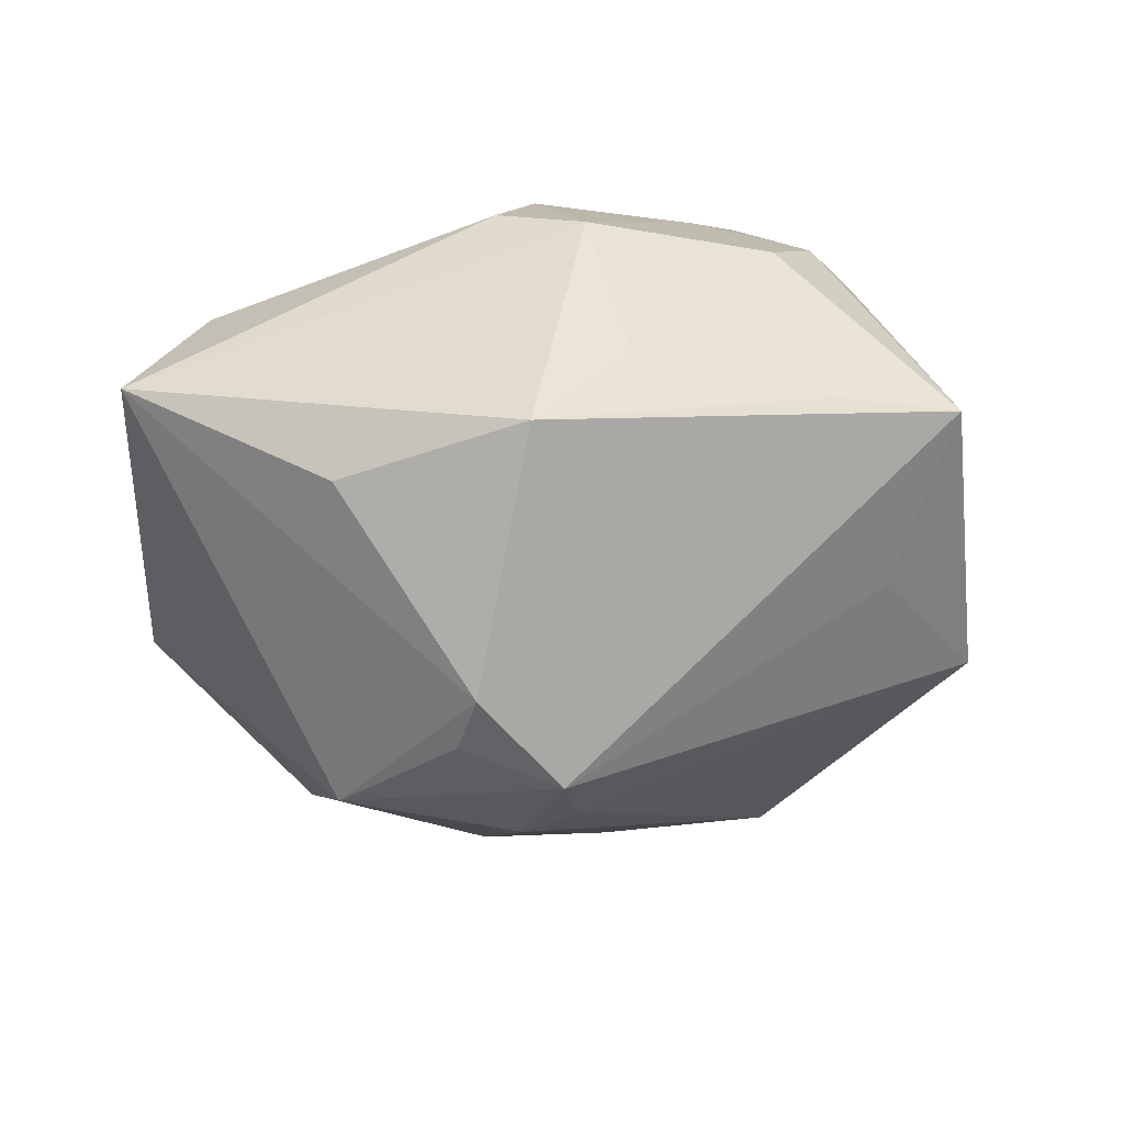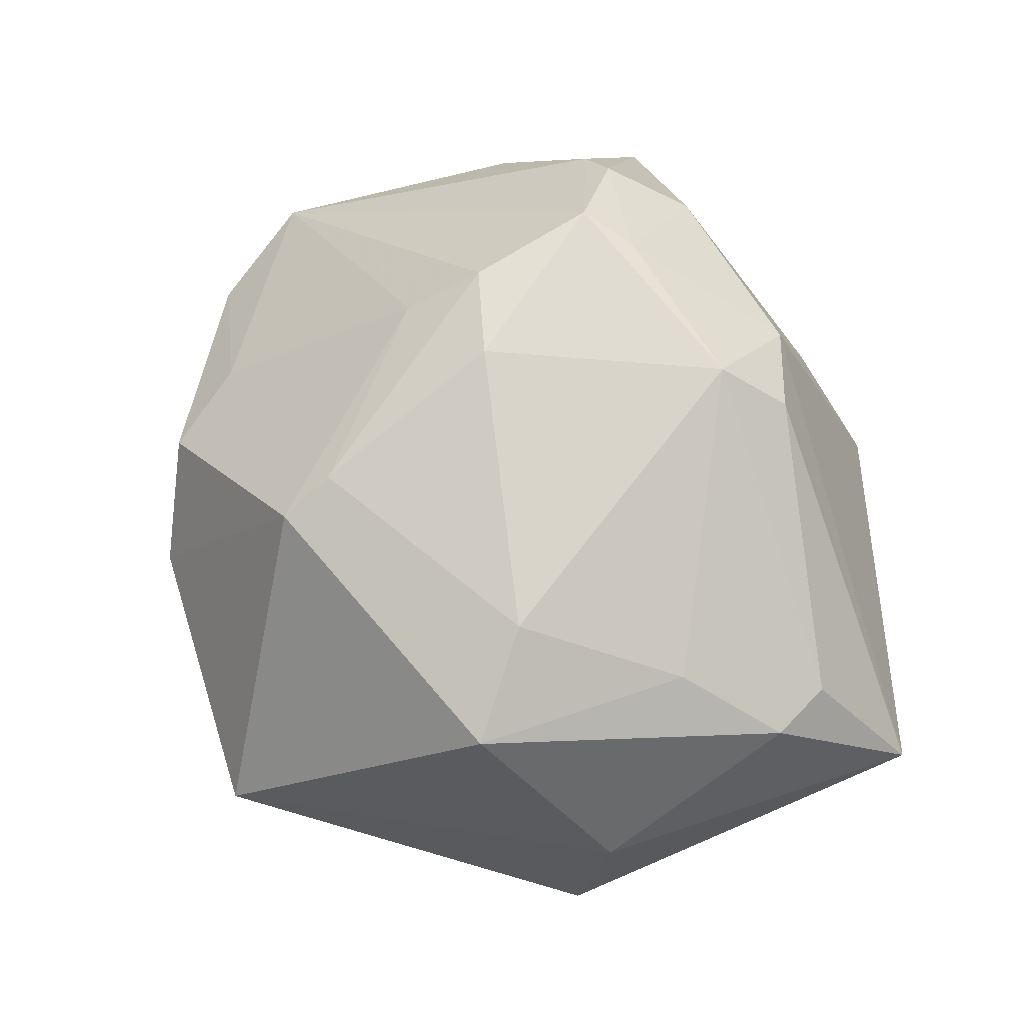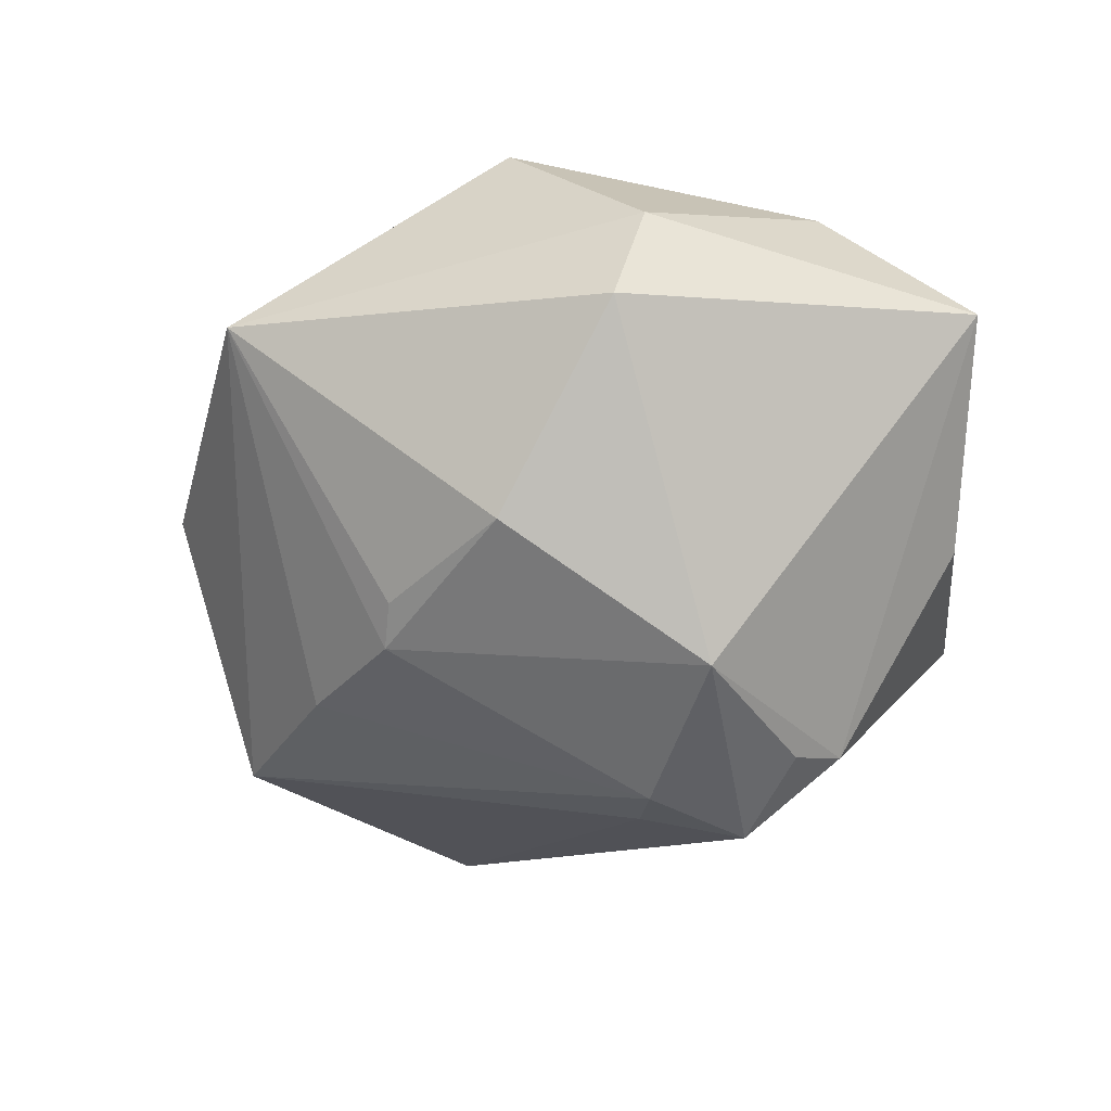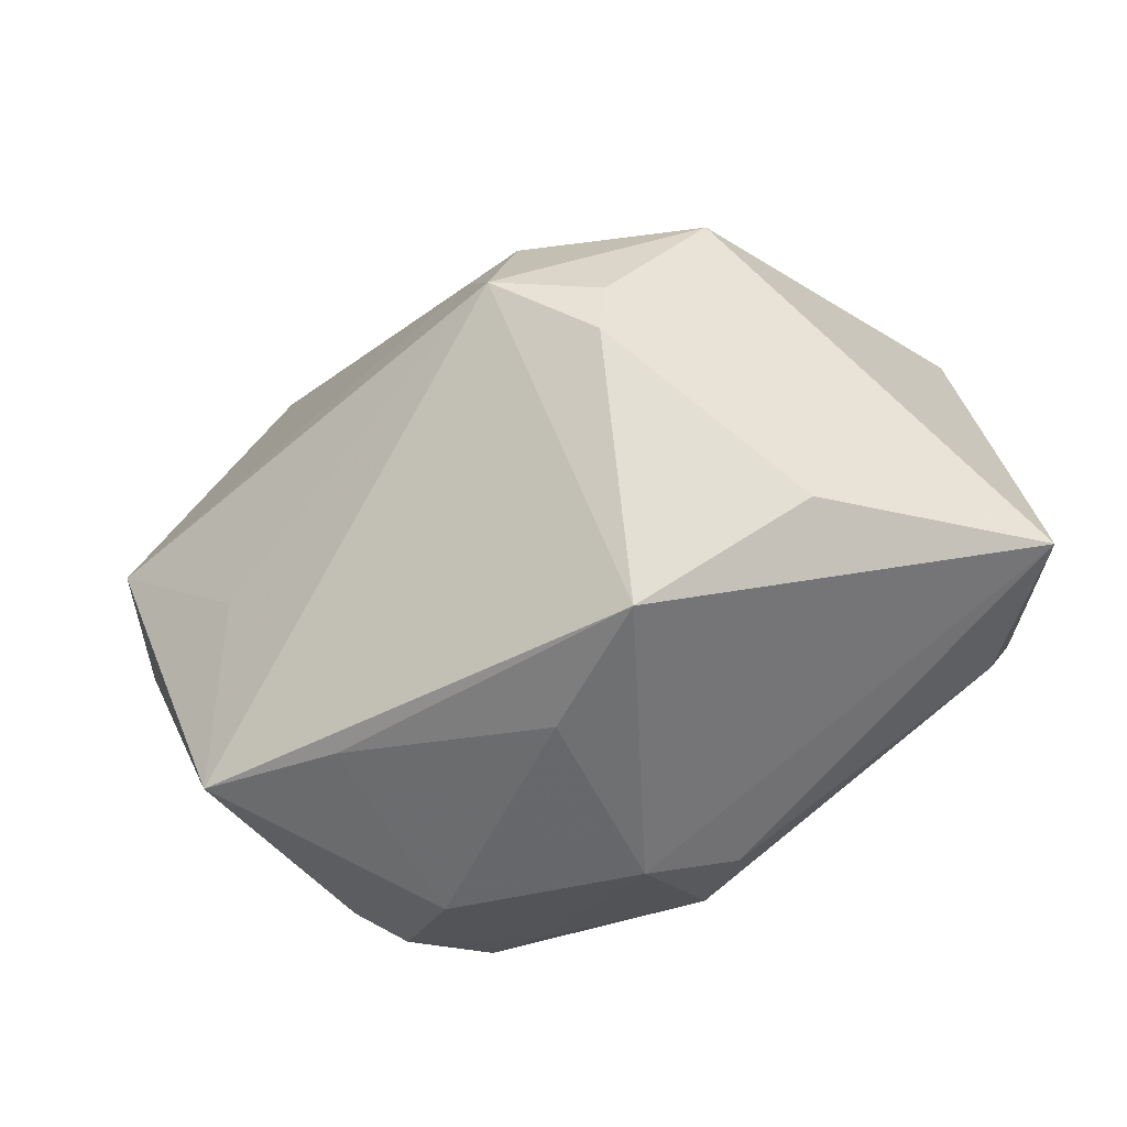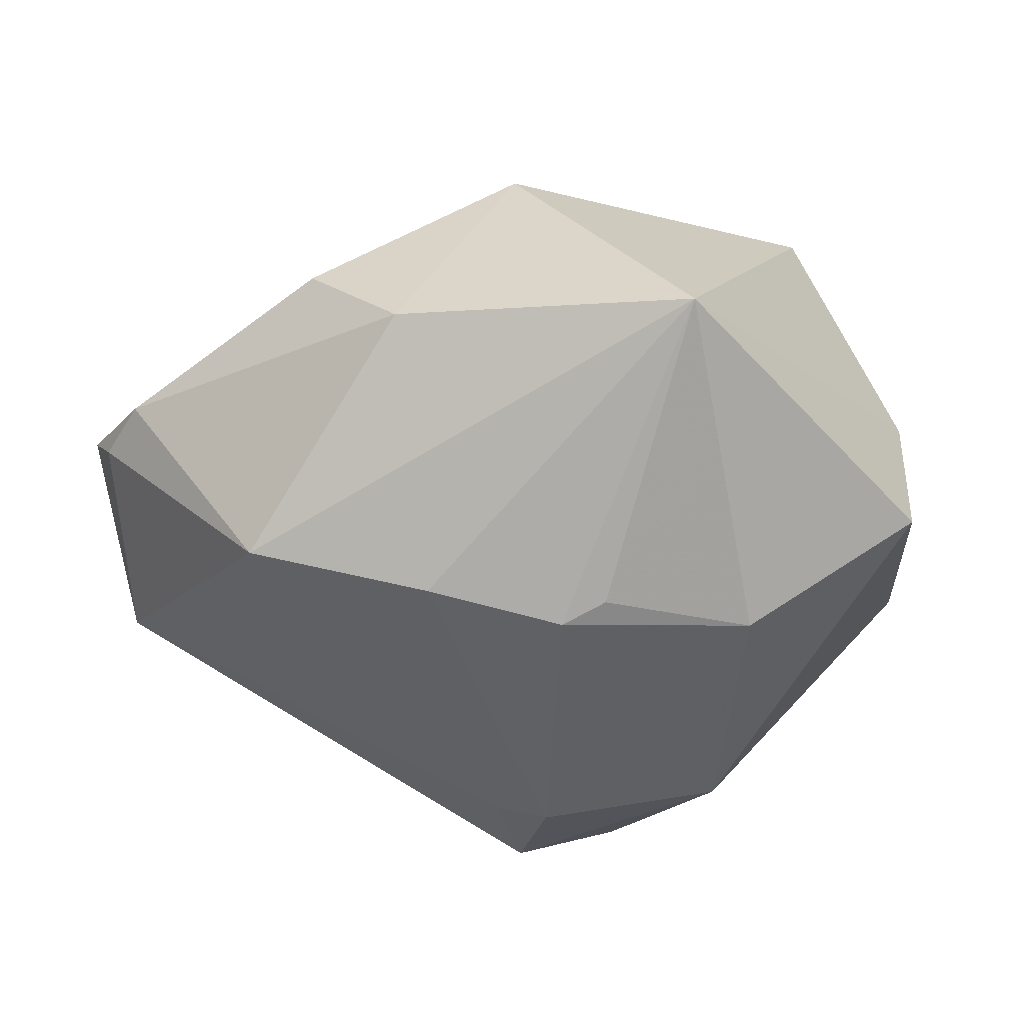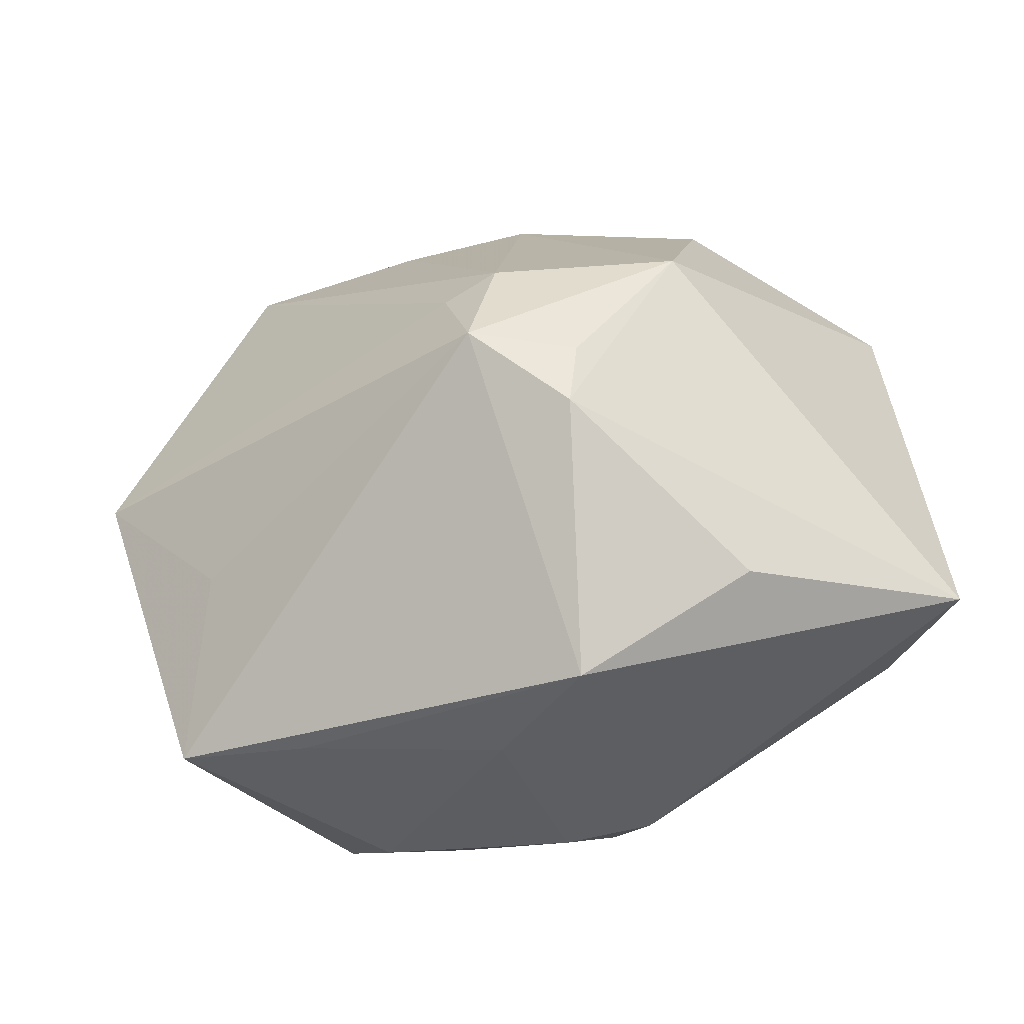
<metadata>
{"format":"obj","ext":"obj","renderer":"f3d","projection":"perspective","resolution":1024,"background":"white","views":[{"elev":-25.3,"azim":-7.0,"up":"+Z"},{"elev":68.9,"azim":-115.4,"up":"+Z"},{"elev":-41.4,"azim":-112.8,"up":"+Z"},{"elev":-74.3,"azim":-164.1,"up":"+Y"},{"elev":61.2,"azim":-177.9,"up":"+Y"},{"elev":-58.5,"azim":-168.7,"up":"+Y"}]}
</metadata>
<code>
v 0.003482 -0.03799 0.002706
v -0.02189 -0.004744 -0.03241
v -0.004436 0.02294 -0.02594
v 0.03238 -0.01936 -0.01196
v 0.009485 0.02561 -0.02389
v 0.01344 -0.01859 0.0304
v -0.0166 0.04555 -0.0002725
v -0.02931 0.02018 0.02413
v -0.0401 -0.0106 0.01609
v 0.01851 0.00654 0.02745
v -0.0246 -0.03272 -0.01049
v -0.003404 -0.006419 -0.03553
v -0.03138 -0.002764 0.02195
v 0.04616 0.01599 -0.003143
v 0.04887 0.009808 0.00128
v -0.0006036 -0.01853 -0.03524
v -0.04246 0.0143 -0.00776
v -0.04558 -0.02509 0.002338
v 0.02553 -0.02174 0.02587
v 0.02801 0.02606 0.009652
v 0.02402 -0.03515 0.0005586
v 0.01358 0.04125 -0.0004058
v -0.009863 -0.0253 -0.02936
v -0.008775 -0.02666 0.0245
v 0.003595 0.02279 0.02796
v -0.01113 -0.01942 -0.03184
v 6.52e-05 -0.03102 0.02159
v -0.02414 0.0188 -0.02327
v 0.04279 0.02136 -0.000666
v 0.04464 -0.004827 -0.01379
v -0.004082 -0.02077 0.03014
v -0.008853 0.02426 -0.02382
v -0.0421 0.01053 0.005977
v 0.007738 0.002228 0.03303
v 0.04004 -0.01539 0.00877
v 0.002285 -0.007948 -0.03383
v 0.002306 0.02871 0.02568
v 0.01869 -0.01509 0.03215
v 0.03757 -0.03236 0.001421
v 0.01698 -0.001391 0.03203
v 0.02309 0.03495 0.007919
v 0.02796 0.02685 -0.0208
v 0.02984 -0.02099 0.0218
v -0.03751 -0.01716 0.01543
v -0.006618 -0.0419 -0.007634
v 0.01976 -0.02922 0.02058
v -0.02065 0.01161 0.02848
f 42 7 22
f 17 7 28
f 17 28 2
f 17 2 18
f 18 11 45
f 45 27 18
f 22 41 29
f 29 42 22
f 29 20 15
f 41 20 29
f 14 29 15
f 42 29 14
f 42 14 30
f 30 14 15
f 15 39 30
f 30 39 4
f 3 2 28
f 12 2 3
f 33 7 17
f 17 18 33
f 22 7 37
f 37 41 22
f 25 37 47
f 15 40 38
f 45 11 23
f 11 18 23
f 23 18 2
f 35 39 15
f 46 39 19
f 12 42 36
f 42 30 36
f 7 42 5
f 5 3 7
f 5 42 12
f 12 3 5
f 32 28 7
f 7 3 32
f 32 3 28
f 9 18 44
f 9 33 18
f 15 20 10
f 10 40 15
f 10 20 41
f 41 37 10
f 25 40 10
f 10 37 25
f 34 40 25
f 25 47 34
f 34 38 40
f 44 18 24
f 24 18 27
f 16 2 12
f 12 36 16
f 16 36 30
f 16 39 45
f 45 23 16
f 16 30 4
f 4 39 16
f 19 39 43
f 39 35 43
f 43 35 15
f 15 38 43
f 43 38 19
f 27 46 6
f 19 38 6
f 6 46 19
f 1 27 45
f 1 46 27
f 33 9 8
f 7 33 8
f 8 47 37
f 8 37 7
f 38 34 31
f 31 6 38
f 31 34 47
f 31 24 27
f 27 6 31
f 44 24 31
f 31 9 44
f 26 23 2
f 2 16 26
f 26 16 23
f 39 46 21
f 46 1 21
f 45 39 21
f 21 1 45
f 13 31 47
f 9 31 13
f 47 8 13
f 13 8 9

</code>
